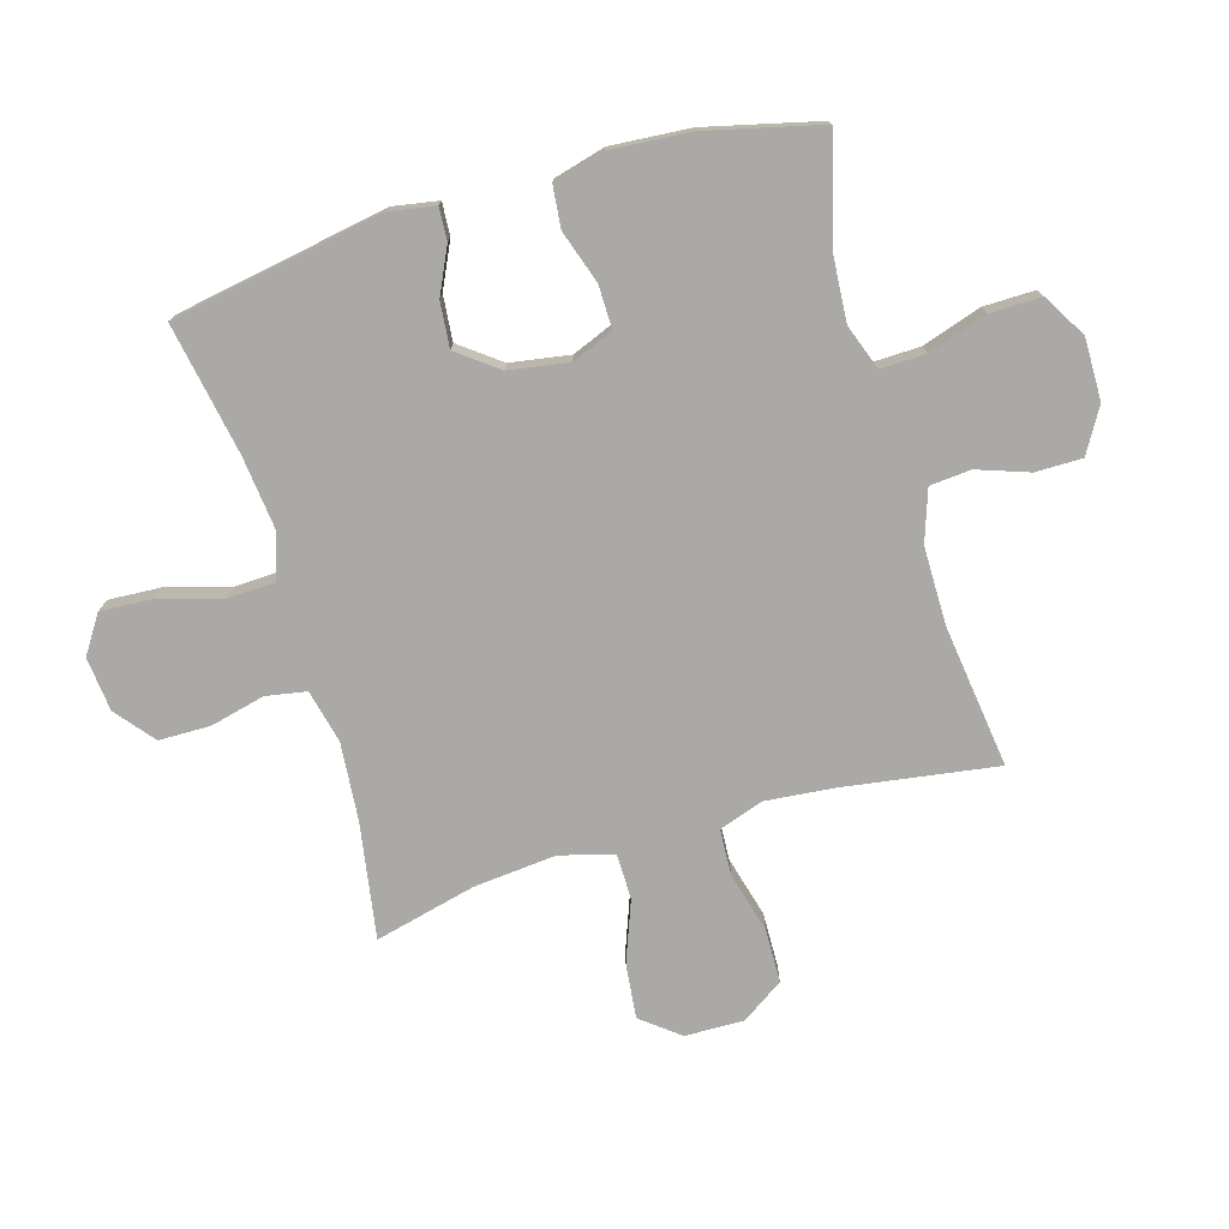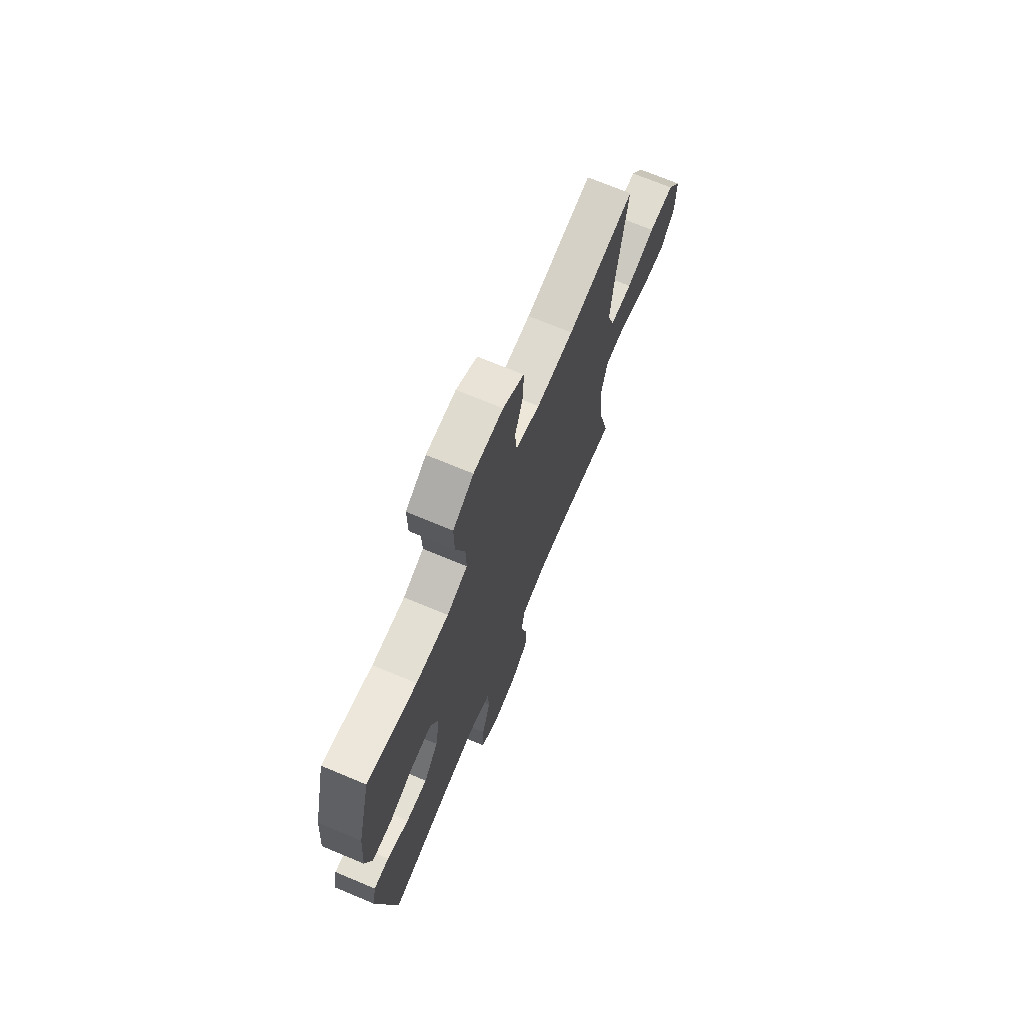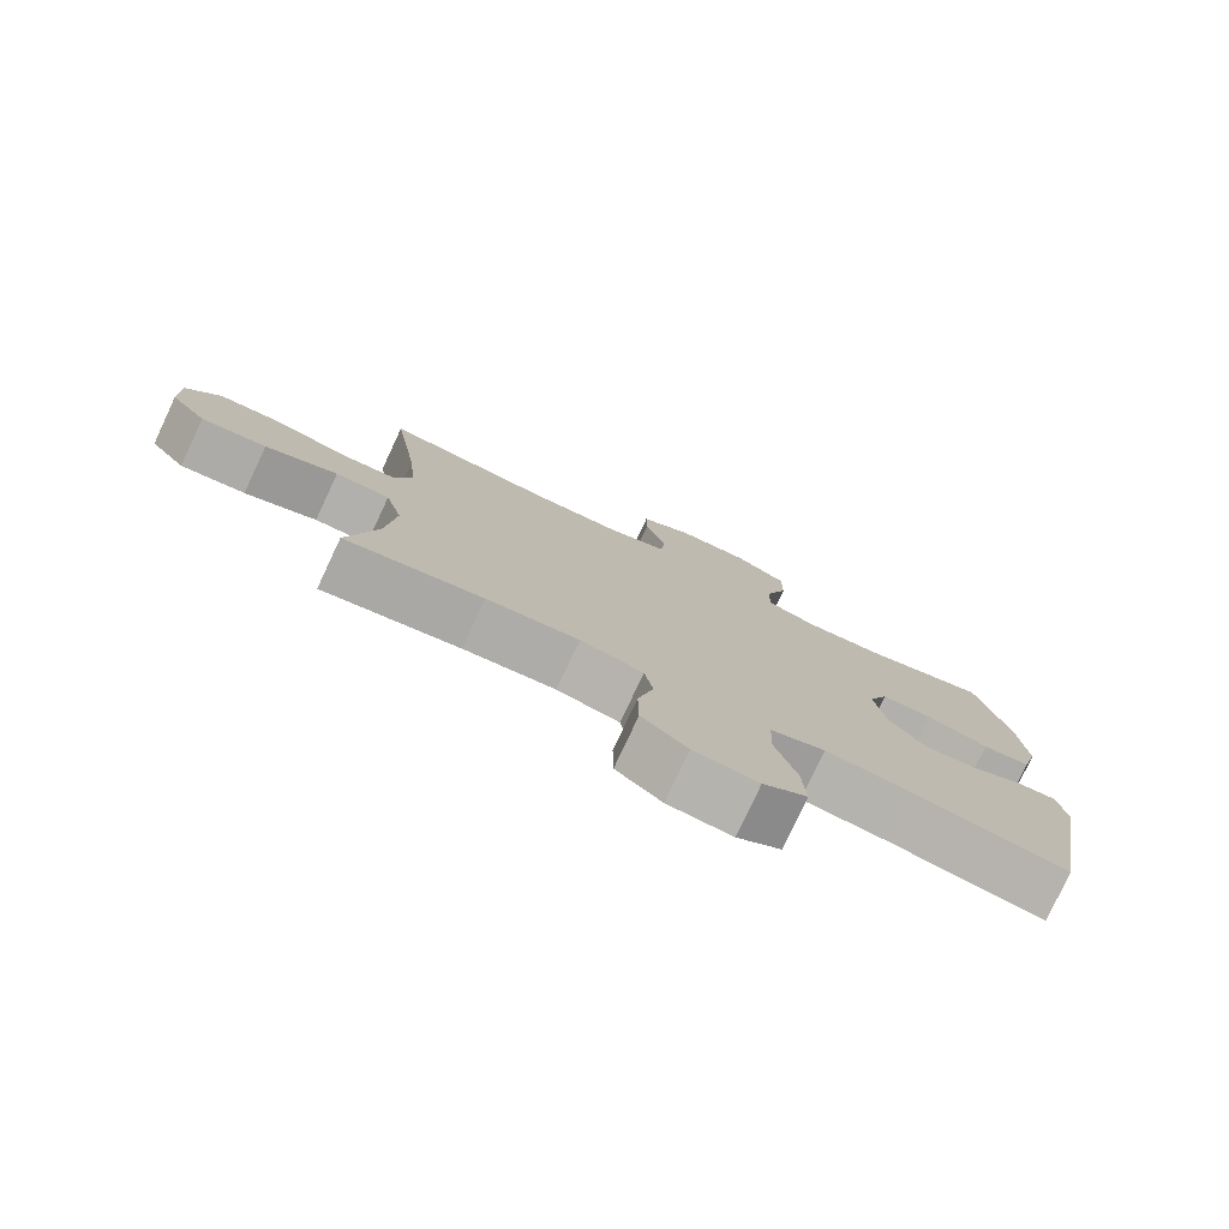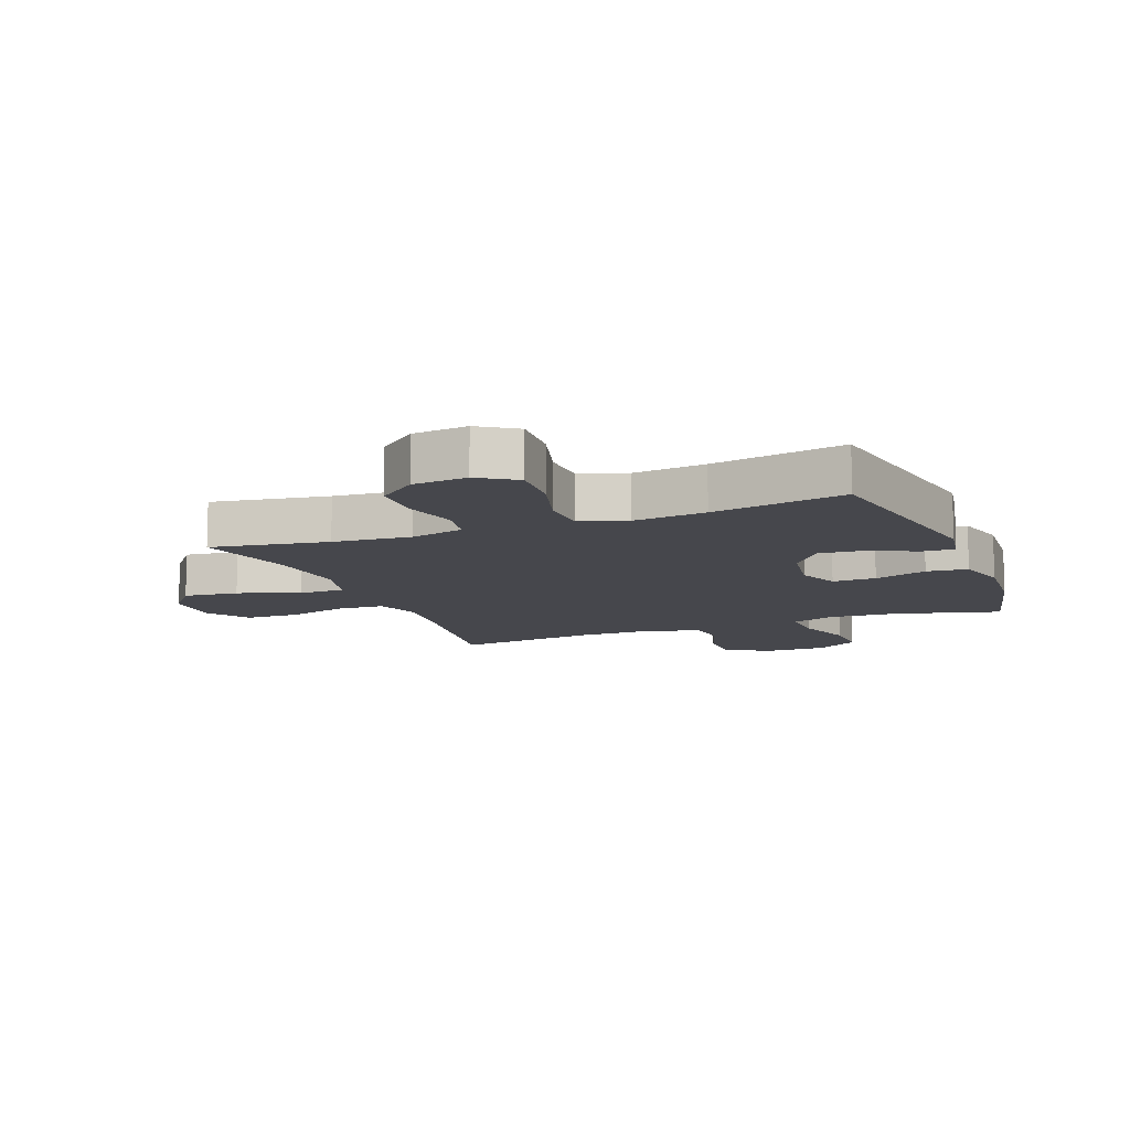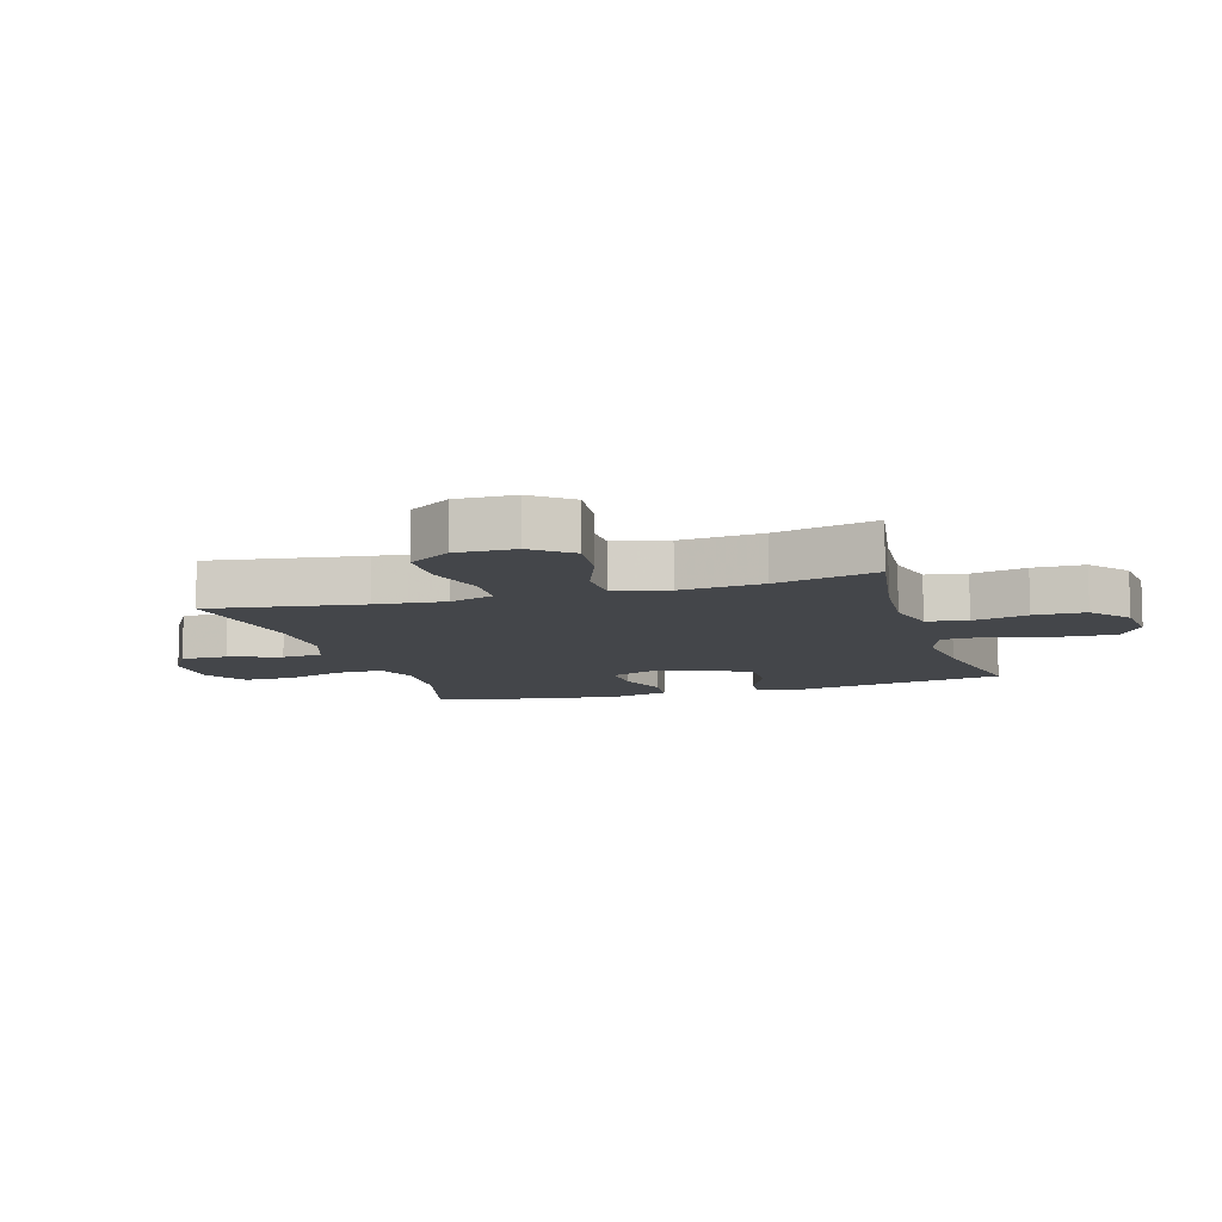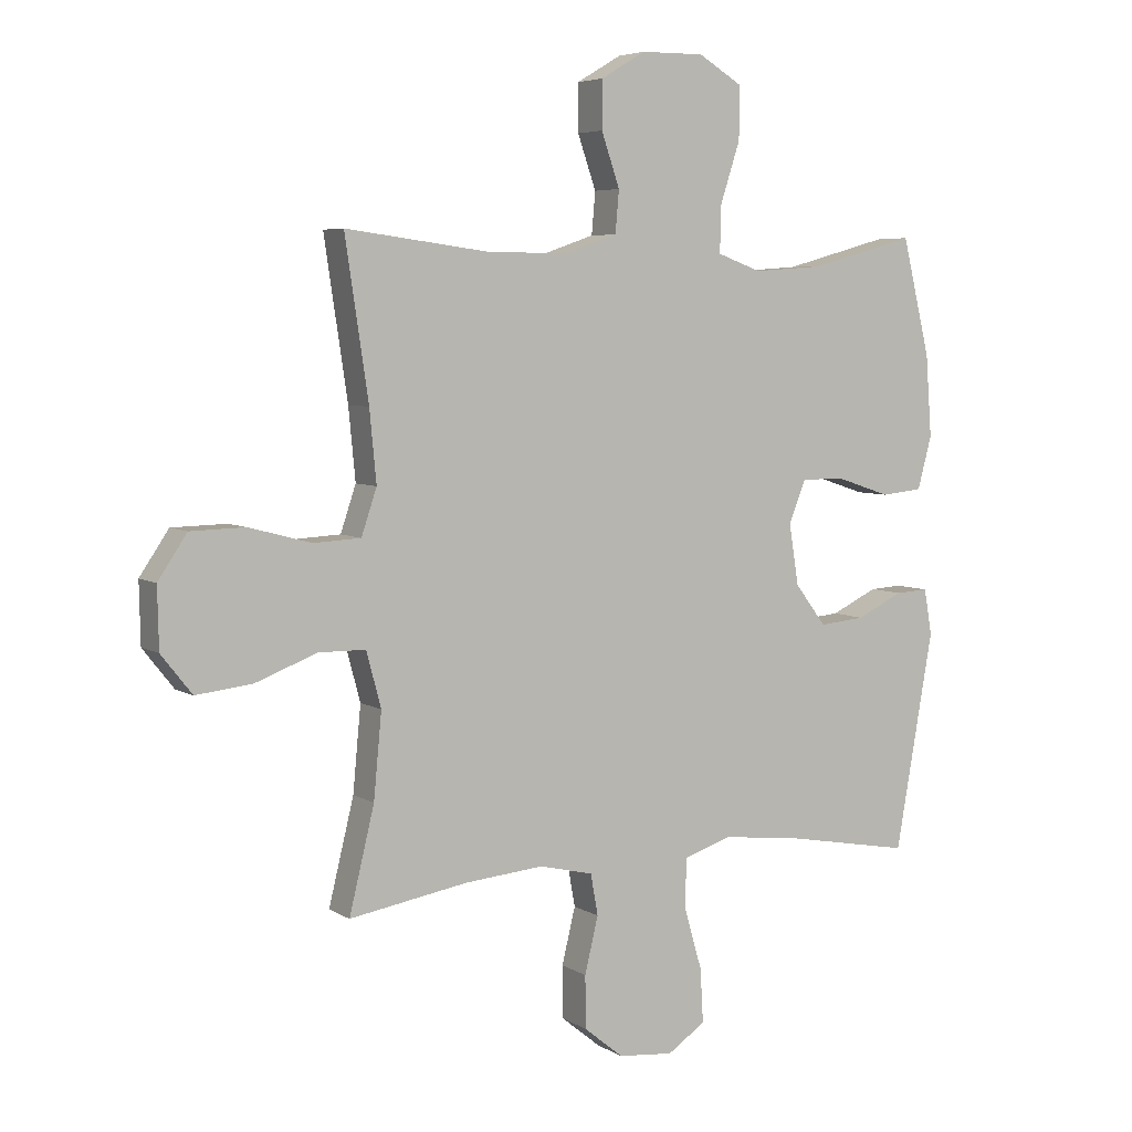
<metadata>
{"format":"obj","ext":"obj","renderer":"f3d","projection":"perspective","resolution":1024,"background":"white","views":[{"elev":-75.3,"azim":-73.6,"up":"+Y"},{"elev":70.9,"azim":-67.3,"up":"+Z"},{"elev":-78.6,"azim":154.9,"up":"+Z"},{"elev":-11.0,"azim":-158.6,"up":"+Y"},{"elev":-9.7,"azim":106.8,"up":"+Y"},{"elev":5.6,"azim":149.8,"up":"+Z"}]}
</metadata>
<code>
v -0.5 0.07 -0.5
v -0.562 0.07 -0.148
v -0.549 0.07 -0.073
v -0.495 0.07 -0.076
v -0.419 0.07 -0.112
v -0.344 0.07 -0.119
v -0.293 0.07 -0.052
v -0.277 0.07 0.047
v -0.305 0.07 0.116
v -0.377 0.07 0.115
v -0.465 0.07 0.086
v -0.533 0.07 0.093
v -0.556 0.07 0.179
v -0.546 0.07 0.311
v -0.5 0.07 0.5
v -0.327 0.07 0.453
v -0.213 0.07 0.445
v -0.141 0.07 0.471
v -0.143 0.07 0.547
v -0.175 0.07 0.645
v -0.176 0.07 0.73
v -0.104 0.07 0.773
v -0.001 0.07 0.772
v 0.072 0.07 0.729
v 0.072 0.07 0.652
v 0.042 0.07 0.566
v 0.048 0.07 0.498
v 0.133 0.07 0.469
v 0.263 0.07 0.469
v 0.5 0.07 0.5
v 0.462 0.07 0.246
v 0.451 0.07 0.131
v 0.476 0.07 0.057
v 0.553 0.07 0.053
v 0.654 0.07 0.08
v 0.743 0.07 0.078
v 0.79 0.07 0.008
v 0.788 0.07 -0.09
v 0.738 0.07 -0.153
v 0.647 0.07 -0.143
v 0.546 0.07 -0.105
v 0.47 0.07 -0.106
v 0.446 0.07 -0.195
v 0.459 0.07 -0.332
v 0.5 0.07 -0.5
v 0.307 0.07 -0.468
v 0.178 0.07 -0.457
v 0.09 0.07 -0.478
v 0.078 0.07 -0.545
v 0.1 0.07 -0.636
v 0.099 0.07 -0.721
v 0.035 0.07 -0.773
v -0.055 0.07 -0.782
v -0.117 0.07 -0.741
v -0.112 0.07 -0.653
v -0.082 0.07 -0.55
v -0.085 0.07 -0.472
v -0.162 0.07 -0.447
v -0.281 0.07 -0.46
v -0.5 0 -0.5
v -0.562 0 -0.148
v -0.549 0 -0.073
v -0.495 0 -0.076
v -0.419 0 -0.112
v -0.344 0 -0.119
v -0.293 0 -0.052
v -0.277 0 0.047
v -0.305 0 0.116
v -0.377 0 0.115
v -0.465 0 0.086
v -0.533 0 0.093
v -0.556 0 0.179
v -0.546 0 0.311
v -0.5 0 0.5
v -0.327 0 0.453
v -0.213 0 0.445
v -0.141 0 0.471
v -0.143 0 0.547
v -0.175 0 0.645
v -0.176 0 0.73
v -0.104 0 0.773
v -0.001 0 0.772
v 0.072 0 0.729
v 0.072 0 0.652
v 0.042 0 0.566
v 0.048 0 0.498
v 0.133 0 0.469
v 0.263 0 0.469
v 0.5 0 0.5
v 0.462 0 0.246
v 0.451 0 0.131
v 0.476 0 0.057
v 0.553 0 0.053
v 0.654 0 0.08
v 0.743 0 0.078
v 0.79 0 0.008
v 0.788 0 -0.09
v 0.738 0 -0.153
v 0.647 0 -0.143
v 0.546 0 -0.105
v 0.47 0 -0.106
v 0.446 0 -0.195
v 0.459 0 -0.332
v 0.5 0 -0.5
v 0.307 0 -0.468
v 0.178 0 -0.457
v 0.09 0 -0.478
v 0.078 0 -0.545
v 0.1 0 -0.636
v 0.099 0 -0.721
v 0.035 0 -0.773
v -0.055 0 -0.782
v -0.117 0 -0.741
v -0.112 0 -0.653
v -0.082 0 -0.55
v -0.085 0 -0.472
v -0.162 0 -0.447
v -0.281 0 -0.46
f 54 55 56
f 53 54 56
f 52 53 56
f 51 52 56
f 50 51 56
f 49 50 56
f 48 49 56 57
f 47 48 57 58
f 44 45 46
f 43 44 46 47
f 42 43 47 58
f 39 40 41
f 38 39 41
f 37 38 41
f 36 37 41
f 35 36 41
f 34 35 41
f 33 34 41 42
f 42 58 59
f 33 42 59
f 32 33 59
f 29 30 31
f 32 59 1
f 31 32 1
f 29 31 1
f 28 29 1
f 24 25 26
f 23 24 26
f 22 23 26
f 21 22 26
f 20 21 26
f 19 20 26
f 18 19 26 27
f 14 15 16
f 13 14 16
f 12 13 16
f 11 12 16
f 10 11 16
f 9 10 16 17
f 18 27 28
f 17 18 28
f 9 17 28
f 8 9 28
f 3 4 5
f 2 3 5
f 1 2 5
f 1 5 6
f 28 1 6 7
f 7 8 28
f 115 114 113
f 115 113 112
f 115 112 111
f 115 111 110
f 115 110 109
f 115 109 108
f 116 115 108 107
f 117 116 107 106
f 105 104 103
f 106 105 103 102
f 117 106 102 101
f 100 99 98
f 100 98 97
f 100 97 96
f 100 96 95
f 100 95 94
f 100 94 93
f 101 100 93 92
f 118 117 101
f 118 101 92
f 118 92 91
f 90 89 88
f 60 118 91
f 60 91 90
f 60 90 88
f 60 88 87
f 85 84 83
f 85 83 82
f 85 82 81
f 85 81 80
f 85 80 79
f 85 79 78
f 86 85 78 77
f 75 74 73
f 75 73 72
f 75 72 71
f 75 71 70
f 75 70 69
f 76 75 69 68
f 87 86 77
f 87 77 76
f 87 76 68
f 87 68 67
f 64 63 62
f 64 62 61
f 64 61 60
f 65 64 60
f 66 65 60 87
f 87 67 66
f 1 60 61 2
f 2 61 62 3
f 3 62 63 4
f 4 63 64 5
f 5 64 65 6
f 6 65 66 7
f 7 66 67 8
f 8 67 68 9
f 9 68 69 10
f 10 69 70 11
f 11 70 71 12
f 12 71 72 13
f 13 72 73 14
f 14 73 74 15
f 15 74 75 16
f 16 75 76 17
f 17 76 77 18
f 18 77 78 19
f 19 78 79 20
f 20 79 80 21
f 21 80 81 22
f 22 81 82 23
f 23 82 83 24
f 24 83 84 25
f 25 84 85 26
f 26 85 86 27
f 27 86 87 28
f 28 87 88 29
f 29 88 89 30
f 30 89 90 31
f 31 90 91 32
f 32 91 92 33
f 33 92 93 34
f 34 93 94 35
f 35 94 95 36
f 36 95 96 37
f 37 96 97 38
f 38 97 98 39
f 39 98 99 40
f 40 99 100 41
f 41 100 101 42
f 42 101 102 43
f 43 102 103 44
f 44 103 104 45
f 45 104 105 46
f 46 105 106 47
f 47 106 107 48
f 48 107 108 49
f 49 108 109 50
f 50 109 110 51
f 51 110 111 52
f 52 111 112 53
f 53 112 113 54
f 54 113 114 55
f 55 114 115 56
f 56 115 116 57
f 57 116 117 58
f 58 117 118 59
f 59 118 60 1

</code>
